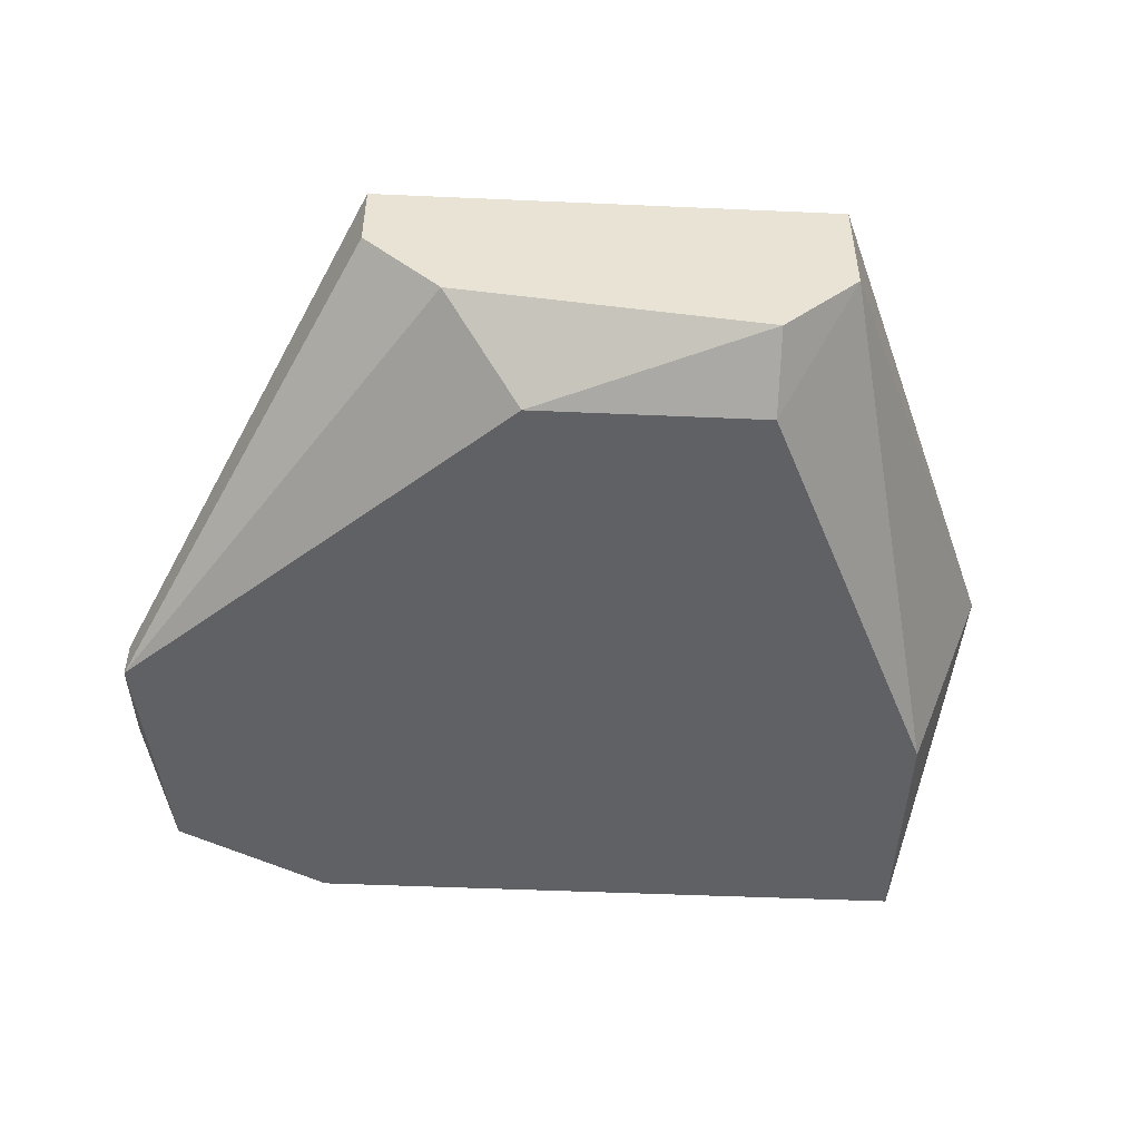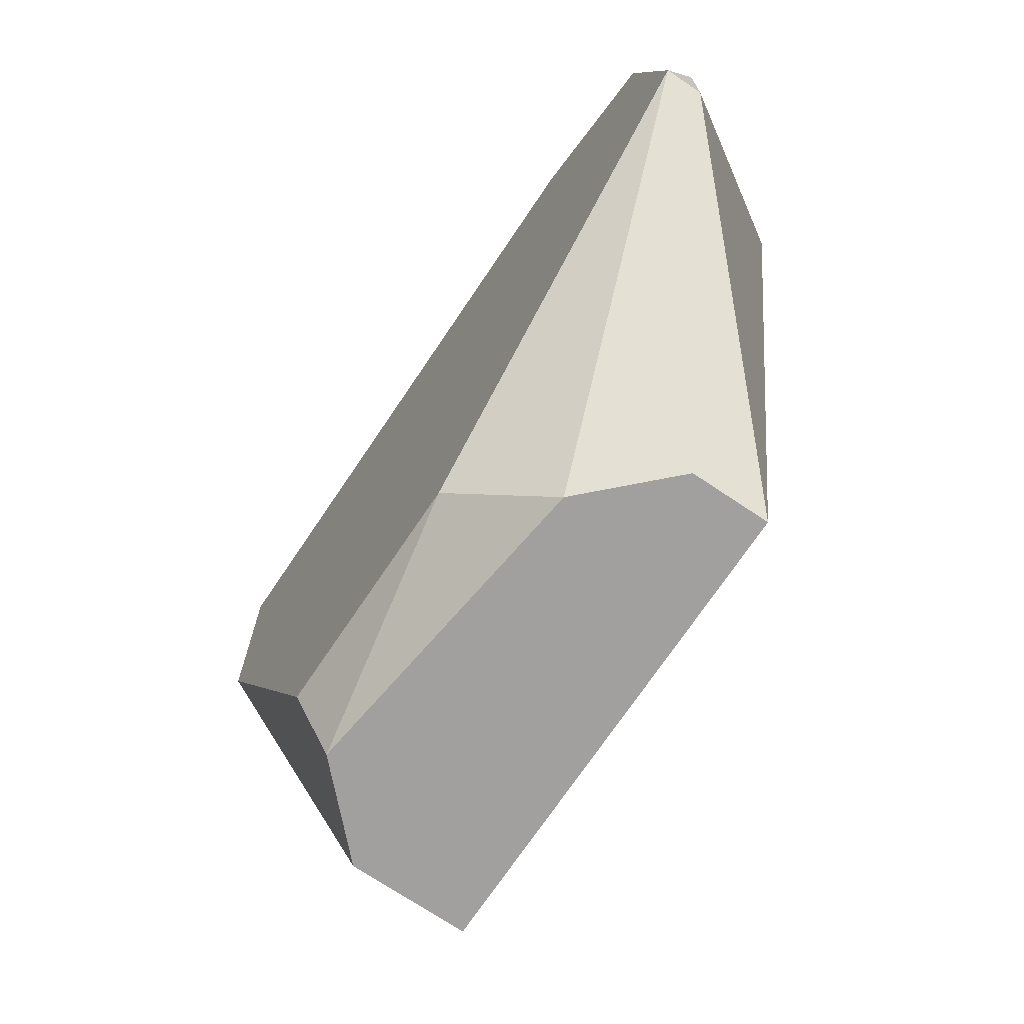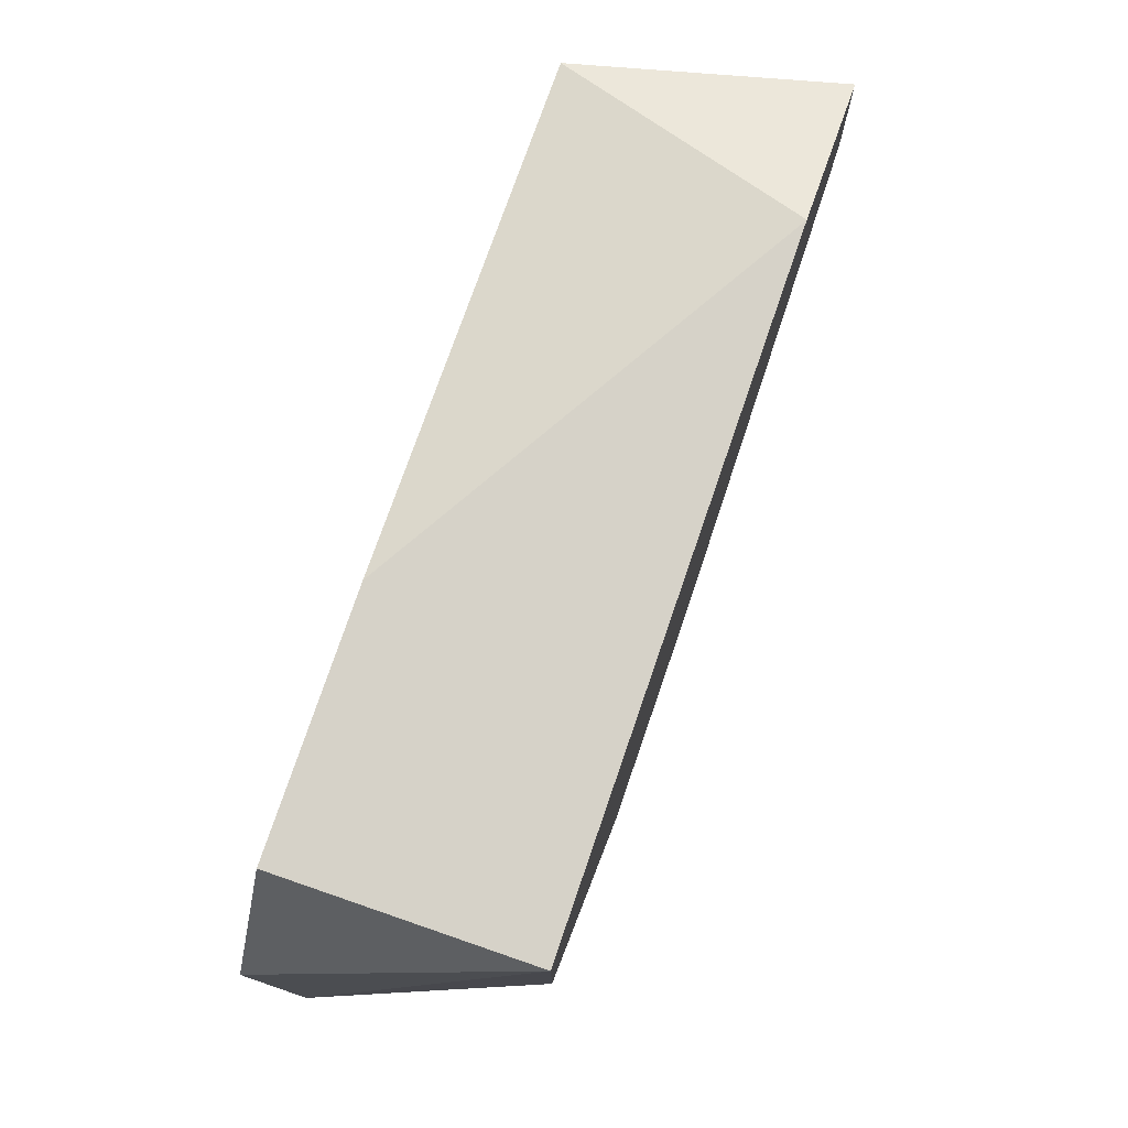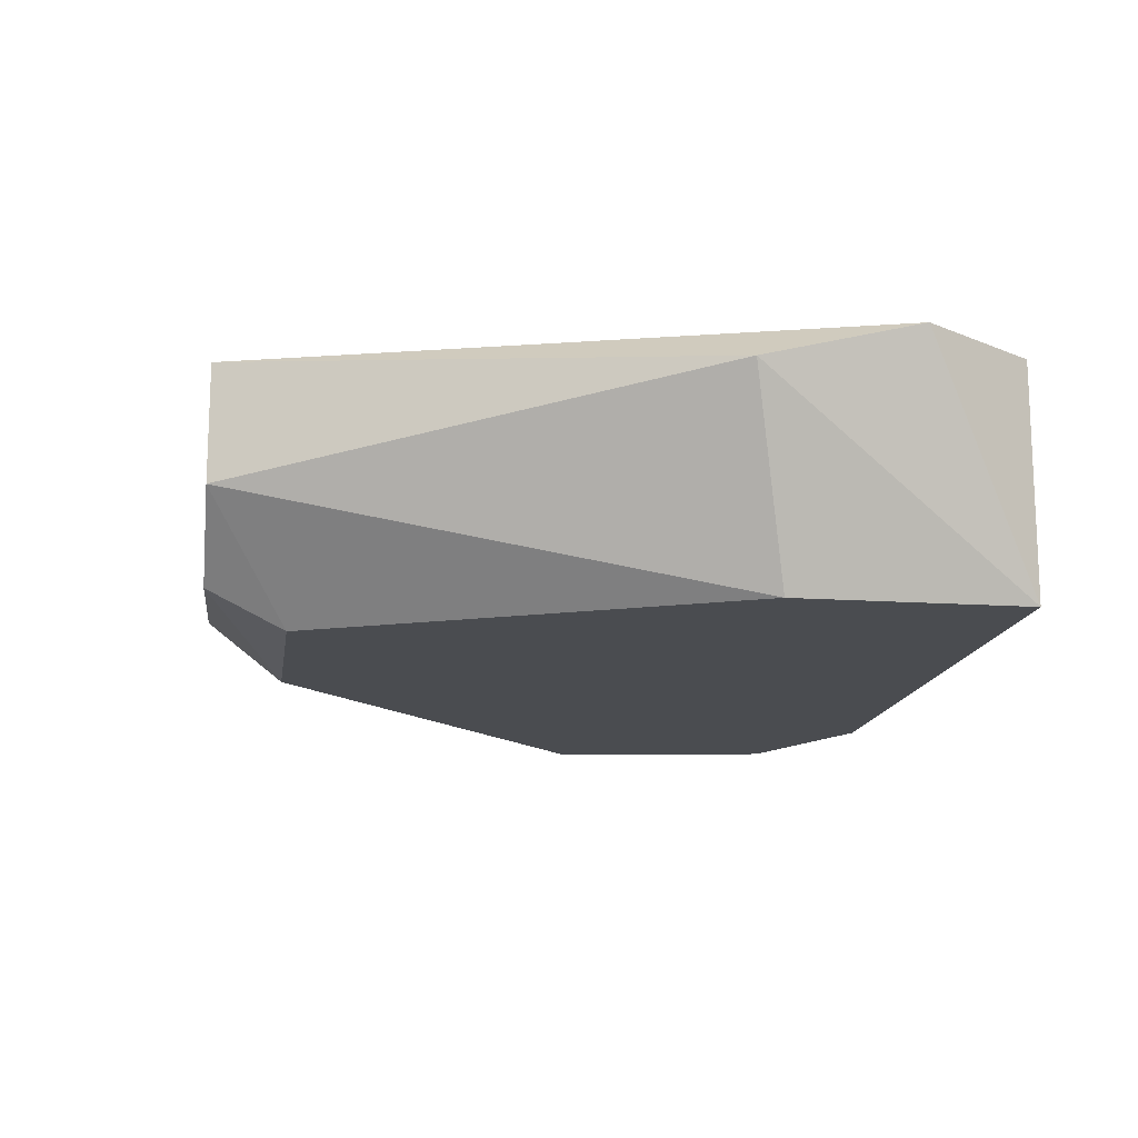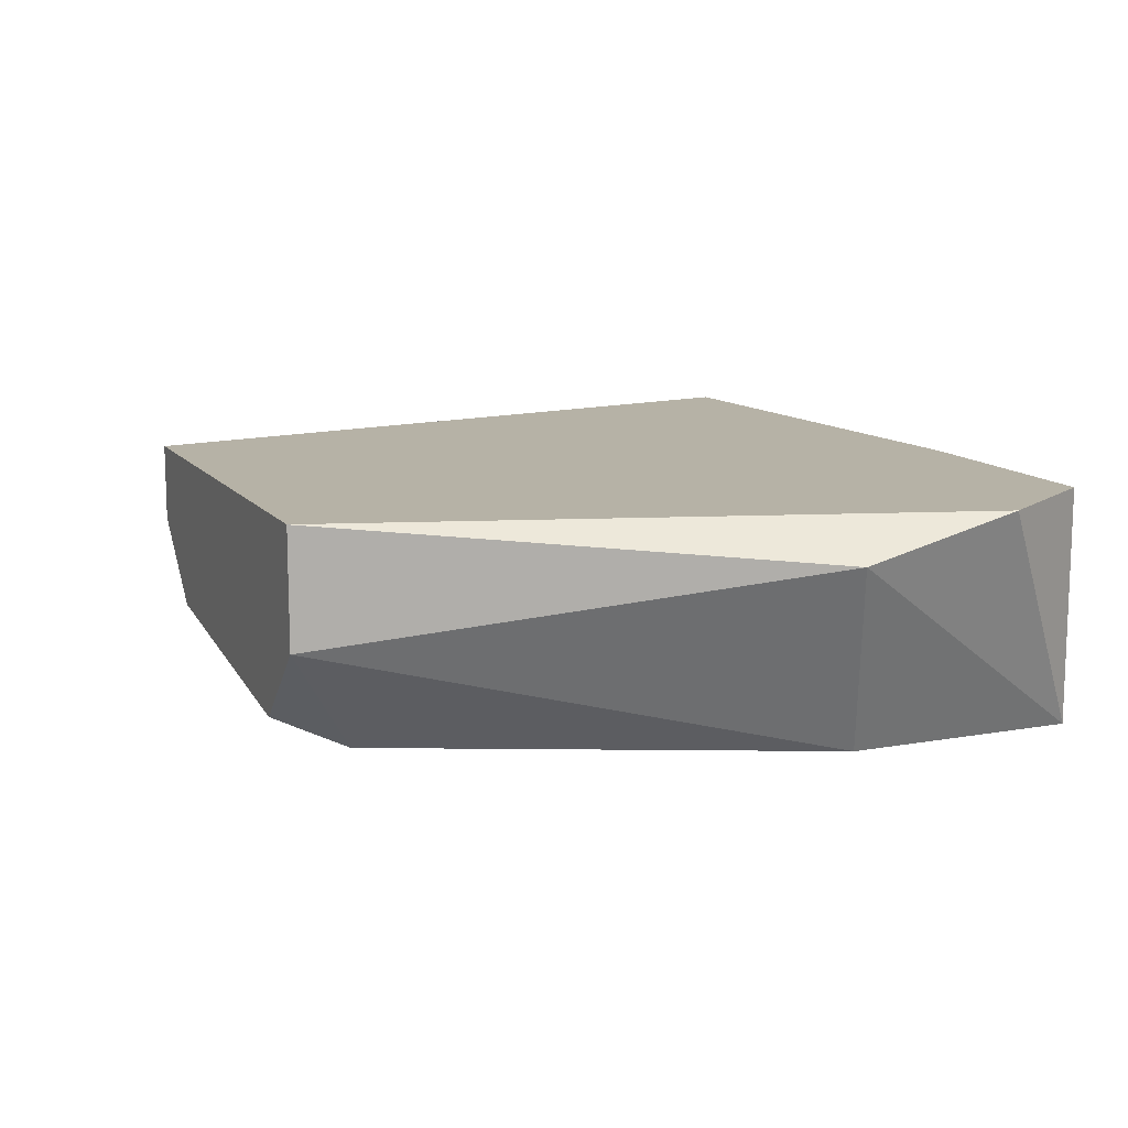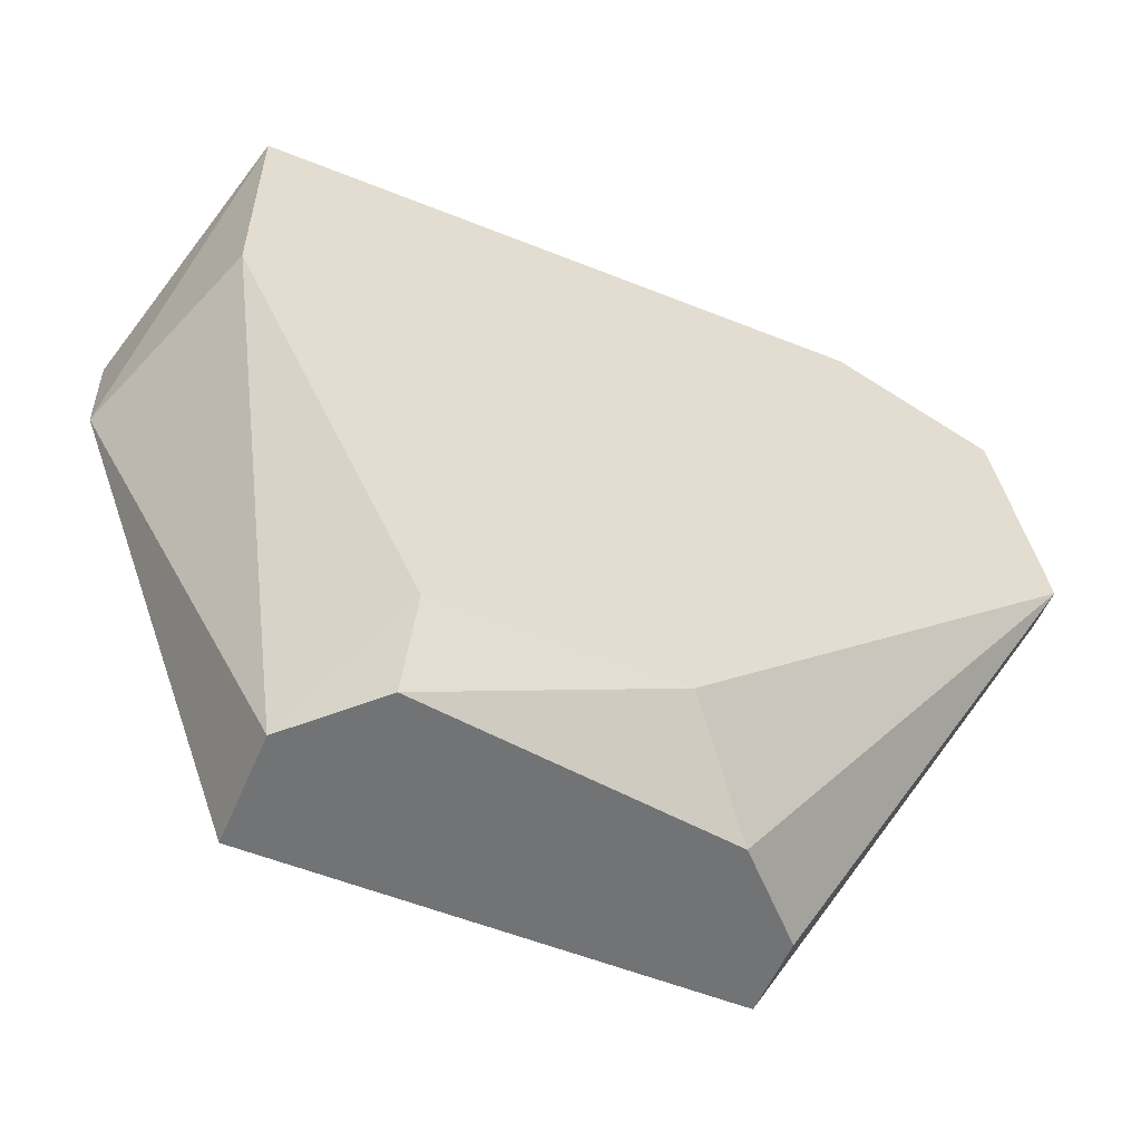
<metadata>
{"format":"obj","ext":"obj","renderer":"f3d","projection":"perspective","resolution":1024,"background":"white","views":[{"elev":-49.0,"azim":-2.8,"up":"+Z"},{"elev":-71.8,"azim":-123.9,"up":"+Y"},{"elev":78.1,"azim":109.0,"up":"+Y"},{"elev":-14.7,"azim":81.6,"up":"+Z"},{"elev":12.2,"azim":66.9,"up":"+Z"},{"elev":-55.8,"azim":157.2,"up":"+Y"}]}
</metadata>
<code>
v 0.01594 0.05921 -0.01341
v 0.01007 0.03924 -0.02045
v 0.005374 0.03689 -0.01341
v 0.005374 0.03689 -0.01576
v 0.02534 0.05098 -0.01458
v 0.02534 0.05568 -0.01341
v 0.01947 0.03689 -0.01693
v 0.01947 0.03689 -0.01341
v 0.004197 0.05921 -0.02045
v 0.02299 0.05921 -0.01341
v 0.02299 0.05921 -0.02045
v 0.02299 0.05215 -0.02045
v -0.000503 0.05686 -0.02045
v -0.00168 0.04981 -0.01928
v -0.00168 0.04981 -0.02045
v -0.00168 0.05333 -0.01928
v 0.01711 0.03689 -0.01928
v 0.01711 0.03924 -0.02045
v 0.007723 0.03689 -0.0181
v 0.001848 0.05803 -0.01341
f 15 14 16
f 10 6 11
f 6 10 20
f 6 20 8
f 13 11 18
f 19 8 3
f 8 20 3
f 13 18 15
f 11 6 5
f 6 8 5
f 10 11 9
f 11 13 9
f 13 20 9
f 8 19 7
f 5 8 7
f 5 7 12
f 18 11 12
f 11 5 12
f 7 18 12
f 19 15 2
f 15 18 2
f 3 20 14
f 15 3 14
f 7 19 17
f 18 7 17
f 19 2 17
f 2 18 17
f 19 3 4
f 15 19 4
f 3 15 4
f 20 10 1
f 10 9 1
f 9 20 1
f 20 13 16
f 13 15 16
f 14 20 16

</code>
